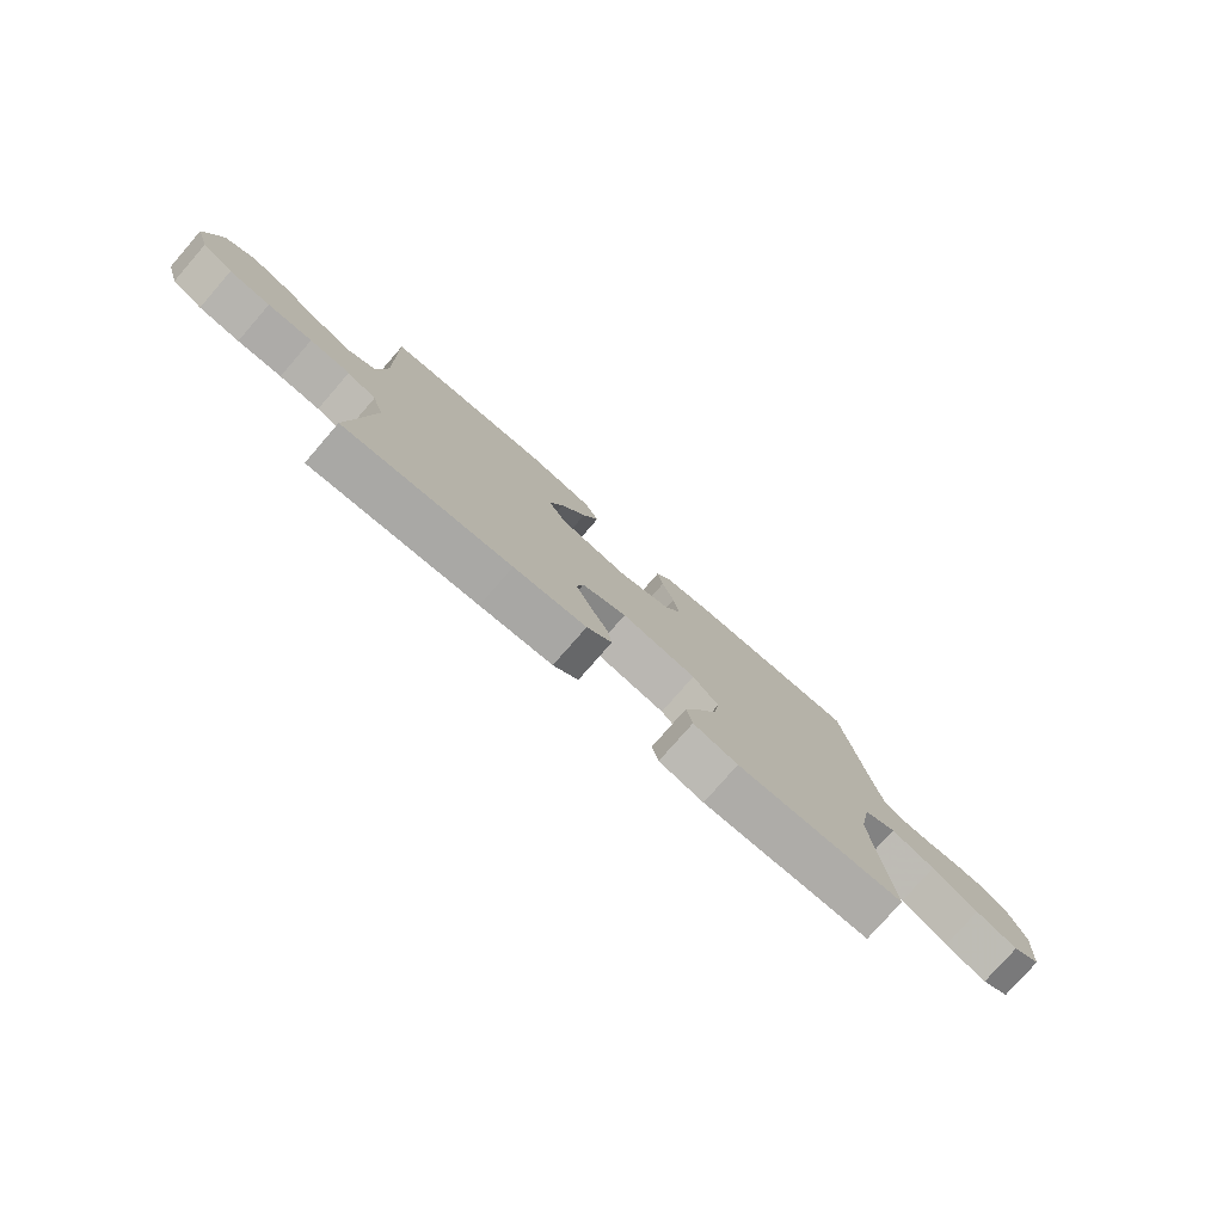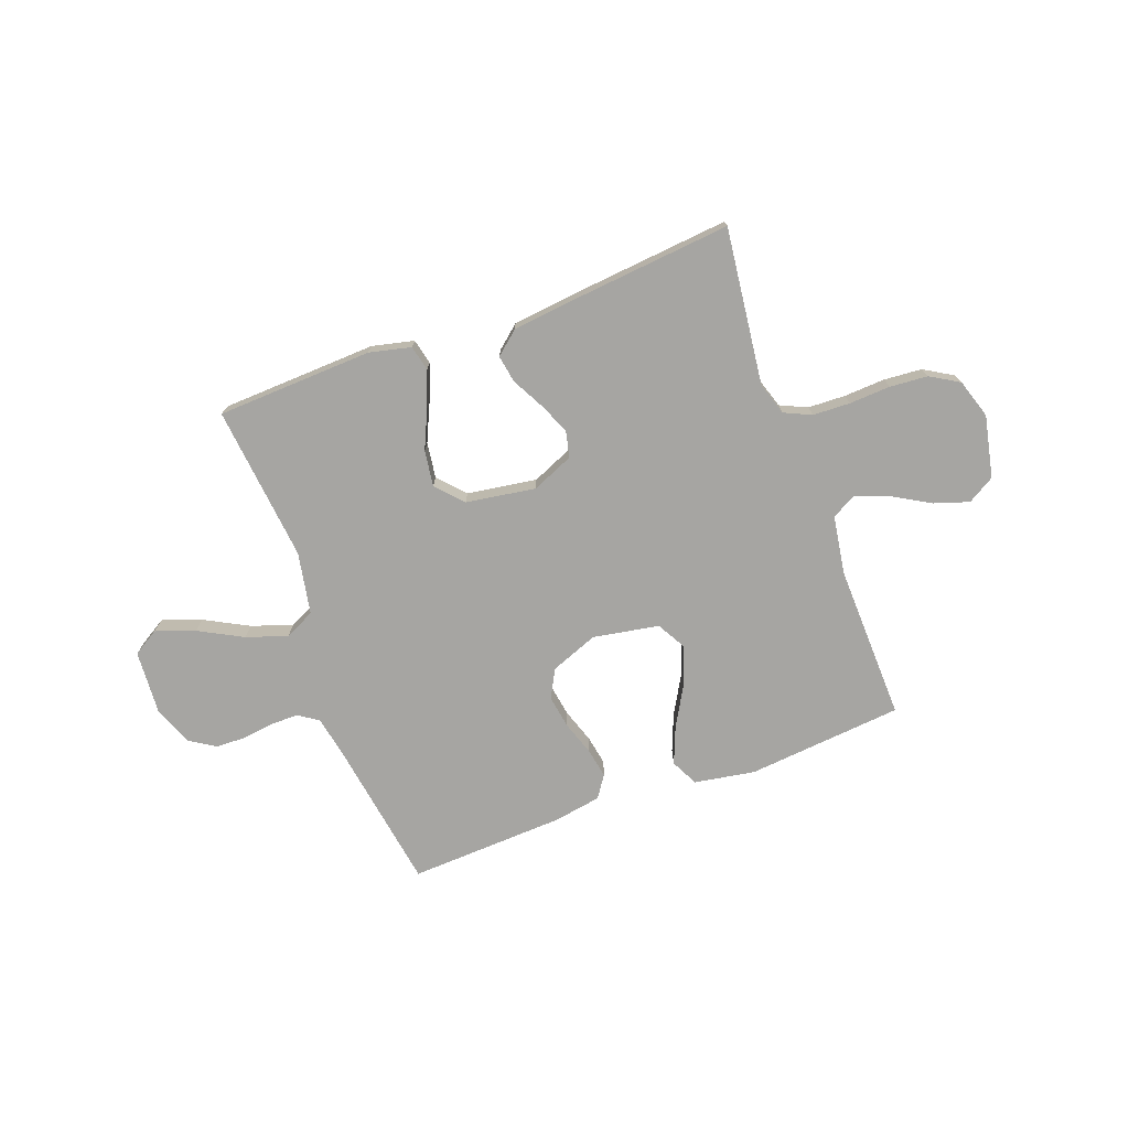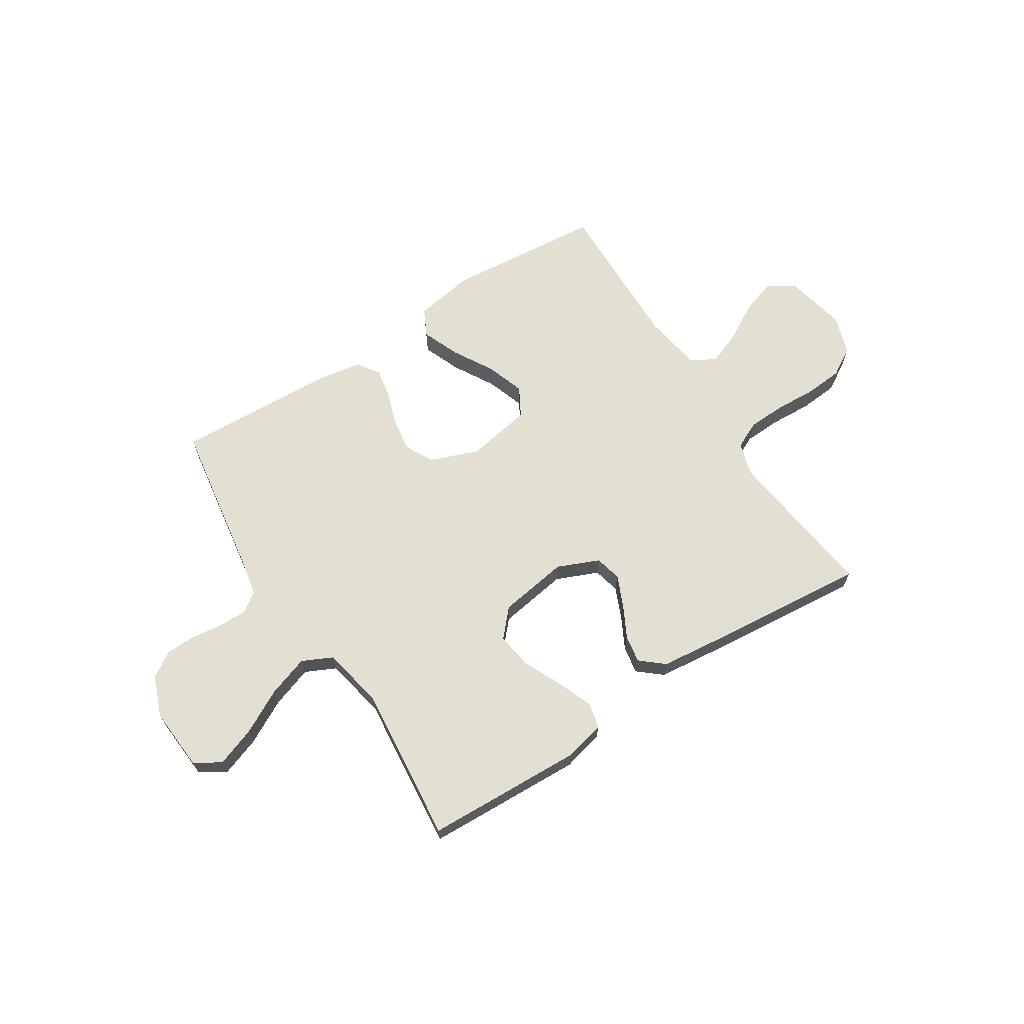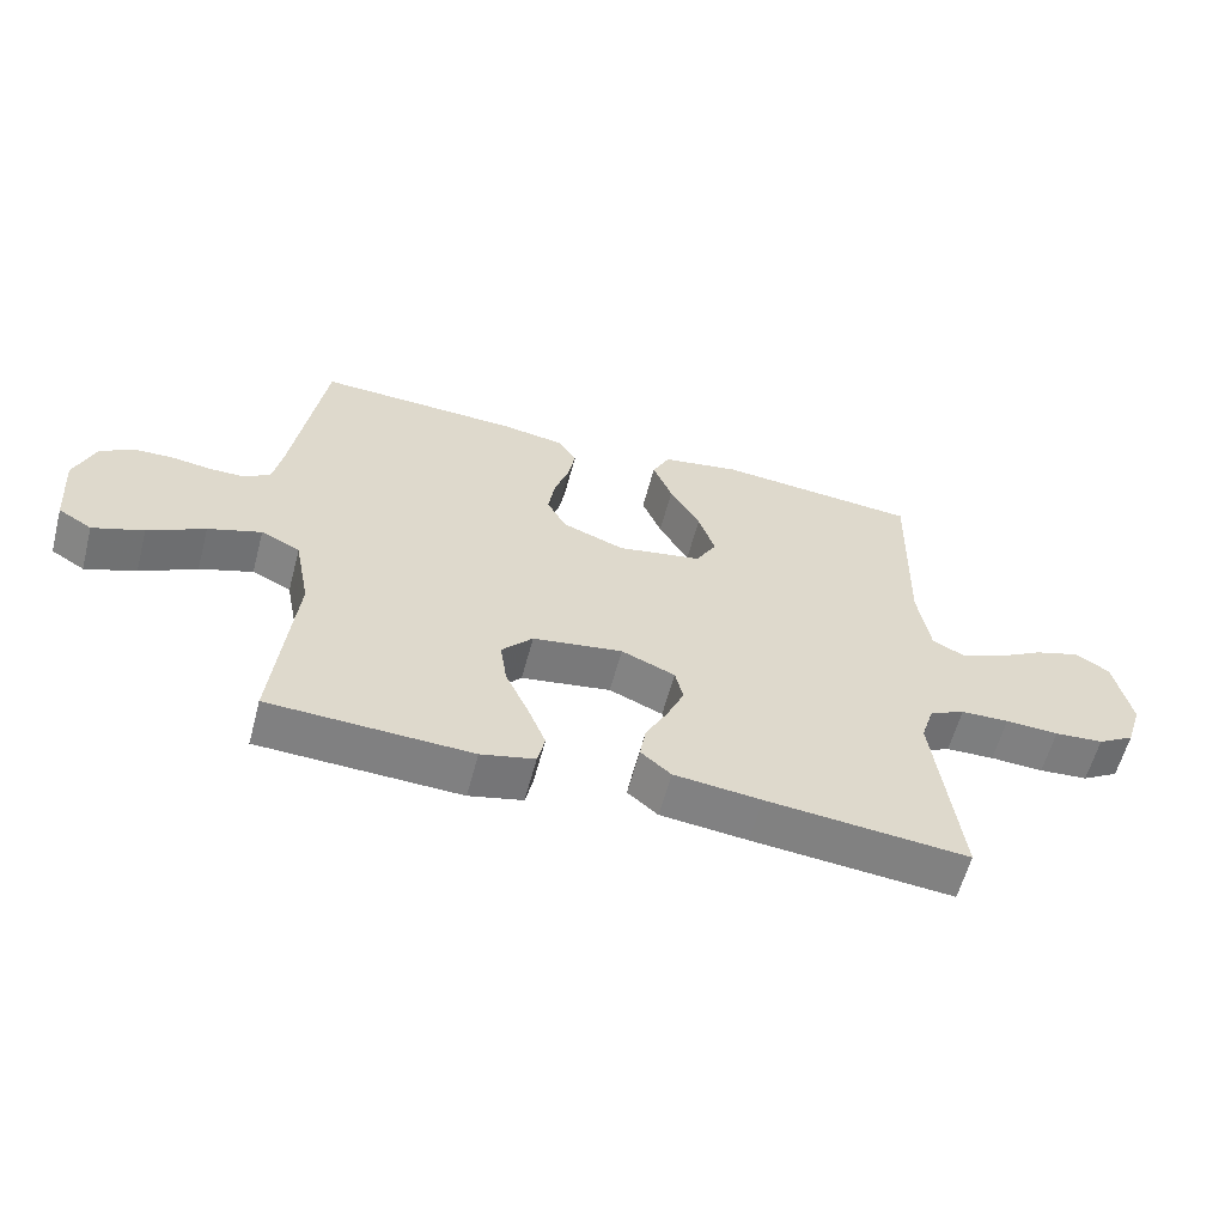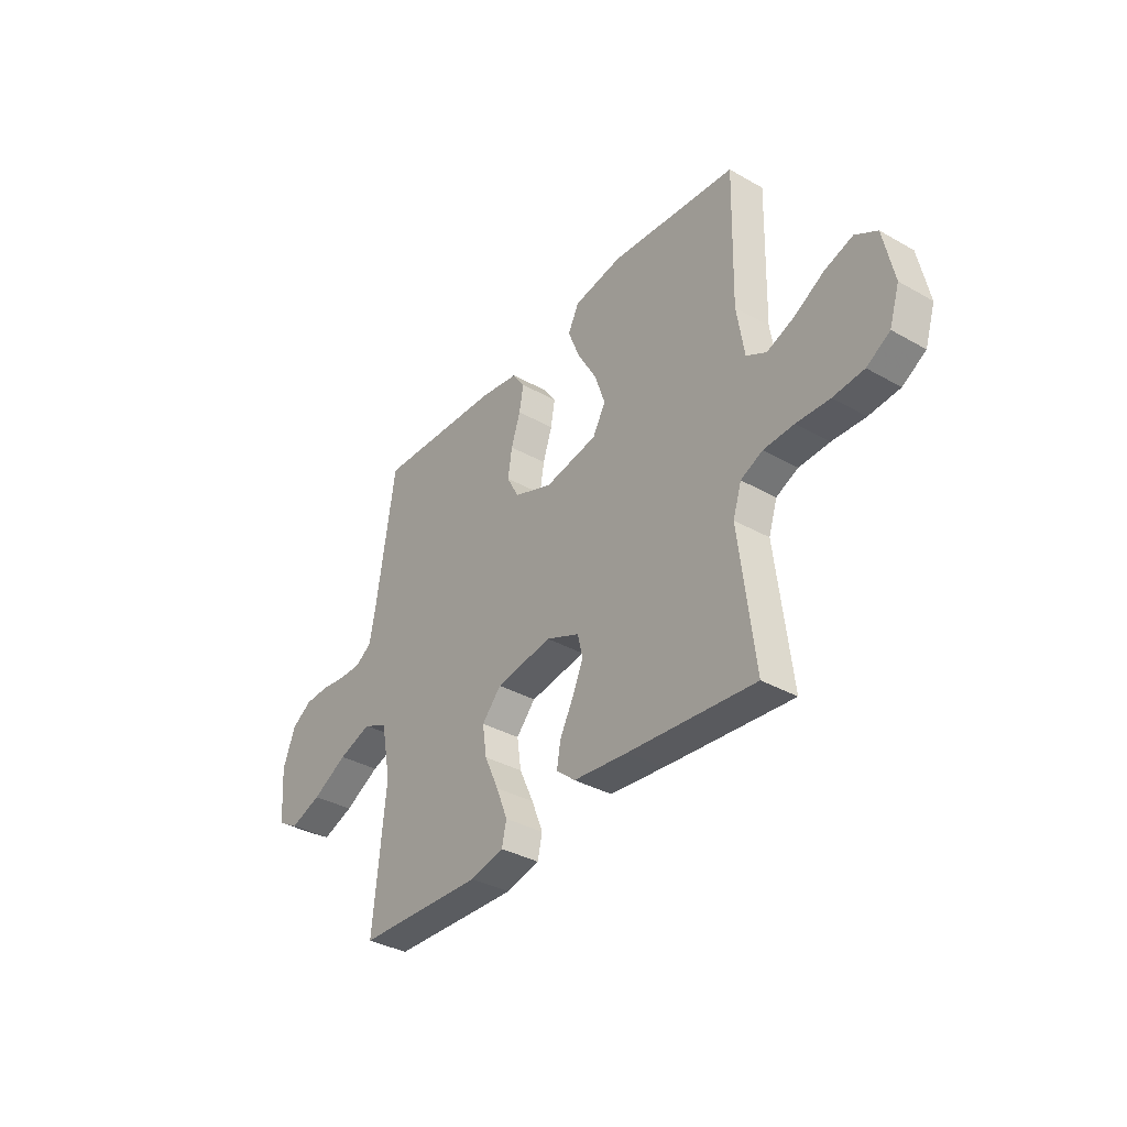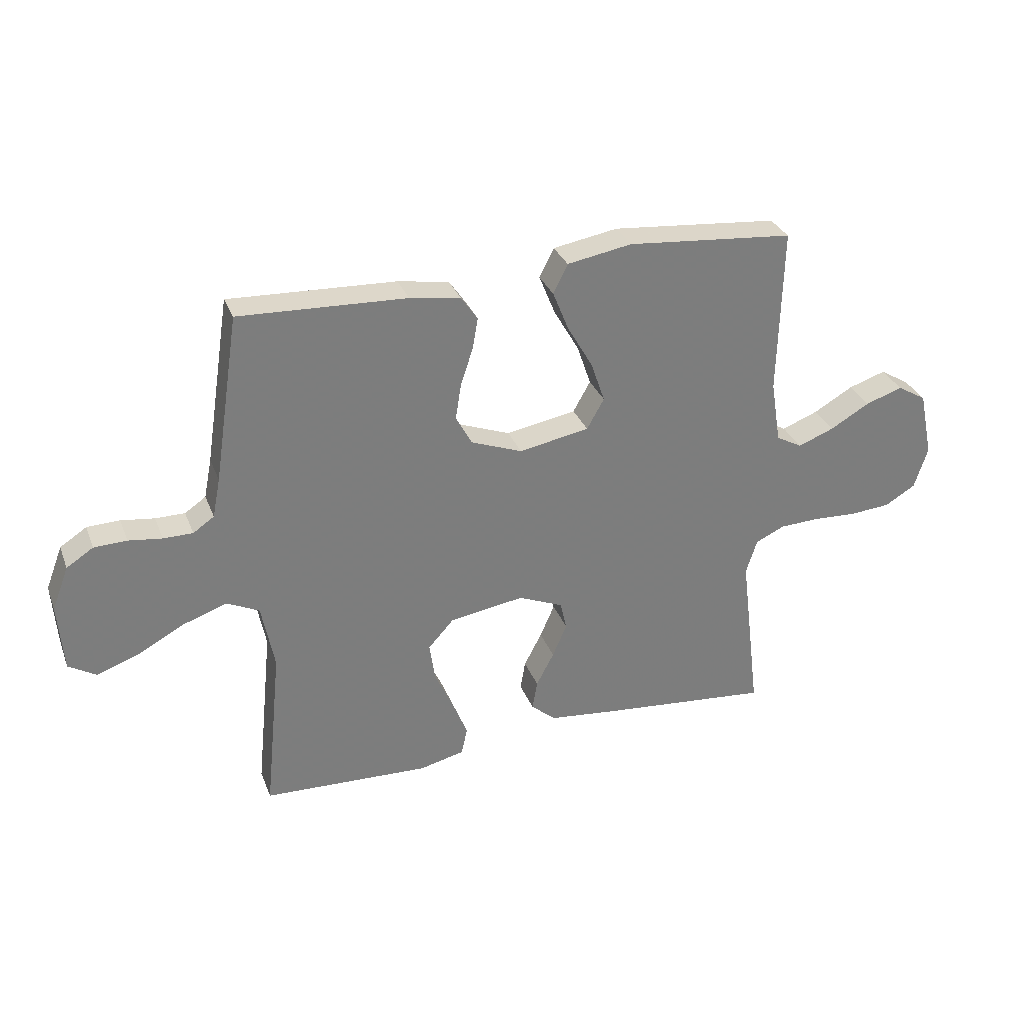
<metadata>
{"format":"obj","ext":"obj","renderer":"f3d","projection":"perspective","resolution":1024,"background":"white","views":[{"elev":-78.2,"azim":-41.1,"up":"+Z"},{"elev":-73.8,"azim":-159.6,"up":"+Y"},{"elev":66.5,"azim":147.4,"up":"+Y"},{"elev":-59.7,"azim":165.2,"up":"+Z"},{"elev":-35.8,"azim":-126.7,"up":"+Z"},{"elev":31.3,"azim":160.9,"up":"+Z"}]}
</metadata>
<code>
v -0.5 0.07 0.5
v -0.2 0.07 0.527
v -0.084 0.07 0.507
v -0.058 0.07 0.455
v -0.087 0.07 0.383
v -0.132 0.07 0.305
v -0.157 0.07 0.232
v -0.126 0.07 0.177
v 0 0.07 0.154
v 0.092 0.07 0.189
v 0.121 0.07 0.243
v 0.111 0.07 0.307
v 0.089 0.07 0.373
v 0.079 0.07 0.43
v 0.108 0.07 0.472
v 0.2 0.07 0.487
v 0.5 0.07 0.5
v 0.546 0.07 0.2
v 0.56 0.07 0.129
v 0.598 0.07 0.103
v 0.651 0.07 0.103
v 0.711 0.07 0.111
v 0.77 0.07 0.109
v 0.818 0.07 0.078
v 0.848 0.07 0
v 0.839 0.07 -0.122
v 0.789 0.07 -0.152
v 0.714 0.07 -0.125
v 0.63 0.07 -0.08
v 0.551 0.07 -0.053
v 0.493 0.07 -0.081
v 0.47 0.07 -0.2
v 0.5 0.07 -0.5
v 0.2 0.07 -0.512
v 0.12 0.07 -0.493
v 0.109 0.07 -0.444
v 0.136 0.07 -0.376
v 0.17 0.07 -0.302
v 0.18 0.07 -0.233
v 0.134 0.07 -0.182
v 0 0.07 -0.161
v -0.08 0.07 -0.195
v -0.092 0.07 -0.246
v -0.066 0.07 -0.306
v -0.034 0.07 -0.367
v -0.025 0.07 -0.42
v -0.07 0.07 -0.458
v -0.2 0.07 -0.472
v -0.5 0.07 -0.5
v -0.463 0.07 -0.2
v -0.483 0.07 -0.137
v -0.535 0.07 -0.113
v -0.607 0.07 -0.11
v -0.686 0.07 -0.114
v -0.759 0.07 -0.108
v -0.814 0.07 -0.075
v -0.838 0.07 0
v -0.813 0.07 0.119
v -0.761 0.07 0.15
v -0.694 0.07 0.128
v -0.623 0.07 0.087
v -0.558 0.07 0.062
v -0.511 0.07 0.088
v -0.493 0.07 0.2
v -0.5 0 0.5
v -0.2 0 0.527
v -0.084 0 0.507
v -0.058 0 0.455
v -0.087 0 0.383
v -0.132 0 0.305
v -0.157 0 0.232
v -0.126 0 0.177
v 0 0 0.154
v 0.092 0 0.189
v 0.121 0 0.243
v 0.111 0 0.307
v 0.089 0 0.373
v 0.079 0 0.43
v 0.108 0 0.472
v 0.2 0 0.487
v 0.5 0 0.5
v 0.546 0 0.2
v 0.56 0 0.129
v 0.598 0 0.103
v 0.651 0 0.103
v 0.711 0 0.111
v 0.77 0 0.109
v 0.818 0 0.078
v 0.848 0 0
v 0.839 0 -0.122
v 0.789 0 -0.152
v 0.714 0 -0.125
v 0.63 0 -0.08
v 0.551 0 -0.053
v 0.493 0 -0.081
v 0.47 0 -0.2
v 0.5 0 -0.5
v 0.2 0 -0.512
v 0.12 0 -0.493
v 0.109 0 -0.444
v 0.136 0 -0.376
v 0.17 0 -0.302
v 0.18 0 -0.233
v 0.134 0 -0.182
v 0 0 -0.161
v -0.08 0 -0.195
v -0.092 0 -0.246
v -0.066 0 -0.306
v -0.034 0 -0.367
v -0.025 0 -0.42
v -0.07 0 -0.458
v -0.2 0 -0.472
v -0.5 0 -0.5
v -0.463 0 -0.2
v -0.483 0 -0.137
v -0.535 0 -0.113
v -0.607 0 -0.11
v -0.686 0 -0.114
v -0.759 0 -0.108
v -0.814 0 -0.075
v -0.838 0 0
v -0.813 0 0.119
v -0.761 0 0.15
v -0.694 0 0.128
v -0.623 0 0.087
v -0.558 0 0.062
v -0.511 0 0.088
v -0.493 0 0.2
f 59 60 61
f 58 59 61
f 57 58 61
f 56 57 61
f 55 56 61
f 54 55 61
f 53 54 61
f 52 53 61 62
f 51 52 62 63
f 48 49 50
f 47 48 50
f 46 47 50
f 45 46 50
f 44 45 50
f 51 63 64
f 50 51 64
f 44 50 64
f 43 44 64
f 36 37 38
f 35 36 38
f 34 35 38
f 33 34 38
f 32 33 38
f 31 32 38 39
f 27 28 29
f 26 27 29
f 25 26 29
f 24 25 29
f 23 24 29
f 22 23 29
f 21 22 29
f 20 21 29 30
f 19 20 30 31
f 16 17 18
f 15 16 18
f 14 15 18
f 13 14 18
f 12 13 18
f 18 19 31
f 12 18 31
f 11 12 31
f 4 5 6
f 3 4 6
f 2 3 6
f 1 2 6
f 64 1 6
f 64 6 7
f 64 7 8
f 43 64 8
f 42 43 8
f 41 42 8 9
f 40 41 9 10
f 31 39 40
f 11 31 40
f 10 11 40
f 125 124 123
f 125 123 122
f 125 122 121
f 125 121 120
f 125 120 119
f 125 119 118
f 125 118 117
f 126 125 117 116
f 127 126 116 115
f 114 113 112
f 114 112 111
f 114 111 110
f 114 110 109
f 114 109 108
f 128 127 115
f 128 115 114
f 128 114 108
f 128 108 107
f 102 101 100
f 102 100 99
f 102 99 98
f 102 98 97
f 102 97 96
f 103 102 96 95
f 93 92 91
f 93 91 90
f 93 90 89
f 93 89 88
f 93 88 87
f 93 87 86
f 93 86 85
f 94 93 85 84
f 95 94 84 83
f 82 81 80
f 82 80 79
f 82 79 78
f 82 78 77
f 82 77 76
f 95 83 82
f 95 82 76
f 95 76 75
f 70 69 68
f 70 68 67
f 70 67 66
f 70 66 65
f 70 65 128
f 71 70 128
f 72 71 128
f 72 128 107
f 72 107 106
f 73 72 106 105
f 74 73 105 104
f 104 103 95
f 104 95 75
f 104 75 74
f 1 65 66 2
f 2 66 67 3
f 3 67 68 4
f 4 68 69 5
f 5 69 70 6
f 6 70 71 7
f 7 71 72 8
f 8 72 73 9
f 9 73 74 10
f 10 74 75 11
f 11 75 76 12
f 12 76 77 13
f 13 77 78 14
f 14 78 79 15
f 15 79 80 16
f 16 80 81 17
f 17 81 82 18
f 18 82 83 19
f 19 83 84 20
f 20 84 85 21
f 21 85 86 22
f 22 86 87 23
f 23 87 88 24
f 24 88 89 25
f 25 89 90 26
f 26 90 91 27
f 27 91 92 28
f 28 92 93 29
f 29 93 94 30
f 30 94 95 31
f 31 95 96 32
f 32 96 97 33
f 33 97 98 34
f 34 98 99 35
f 35 99 100 36
f 36 100 101 37
f 37 101 102 38
f 38 102 103 39
f 39 103 104 40
f 40 104 105 41
f 41 105 106 42
f 42 106 107 43
f 43 107 108 44
f 44 108 109 45
f 45 109 110 46
f 46 110 111 47
f 47 111 112 48
f 48 112 113 49
f 49 113 114 50
f 50 114 115 51
f 51 115 116 52
f 52 116 117 53
f 53 117 118 54
f 54 118 119 55
f 55 119 120 56
f 56 120 121 57
f 57 121 122 58
f 58 122 123 59
f 59 123 124 60
f 60 124 125 61
f 61 125 126 62
f 62 126 127 63
f 63 127 128 64
f 64 128 65 1

</code>
